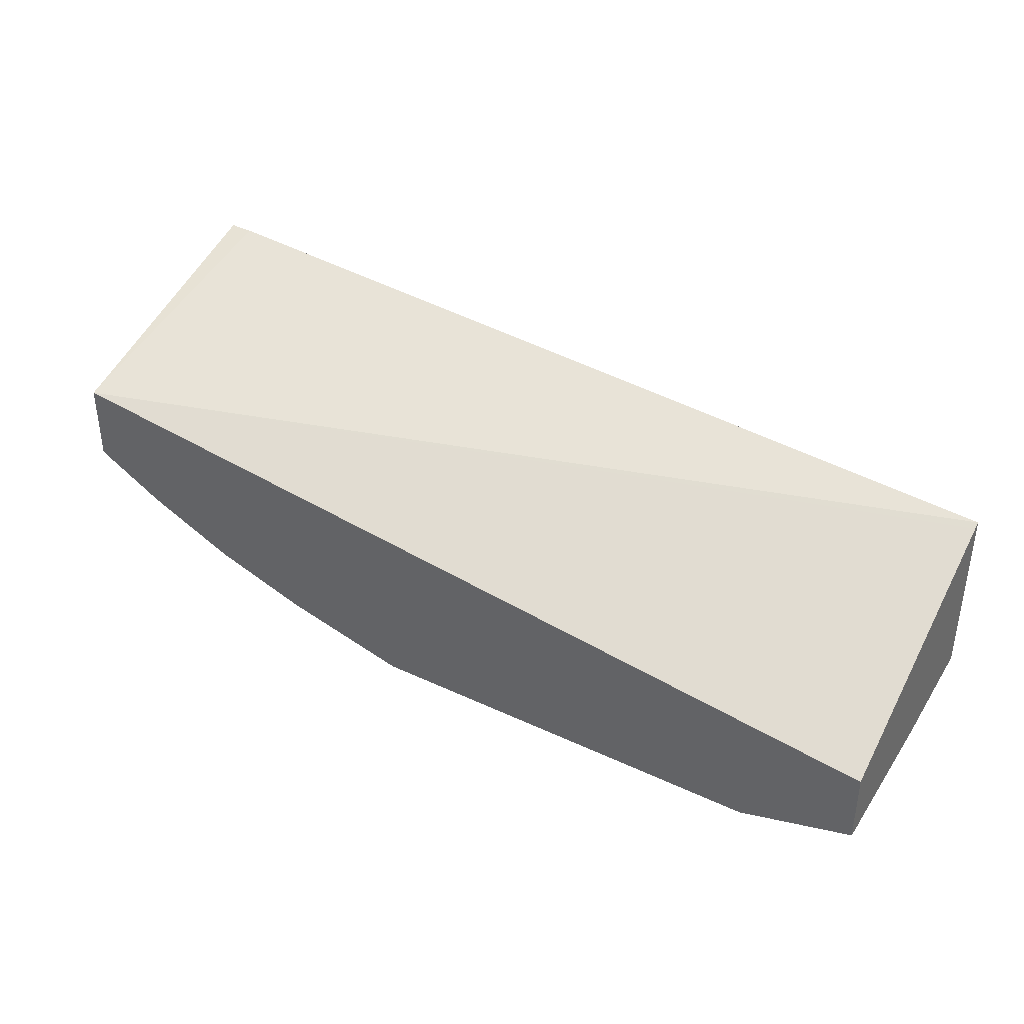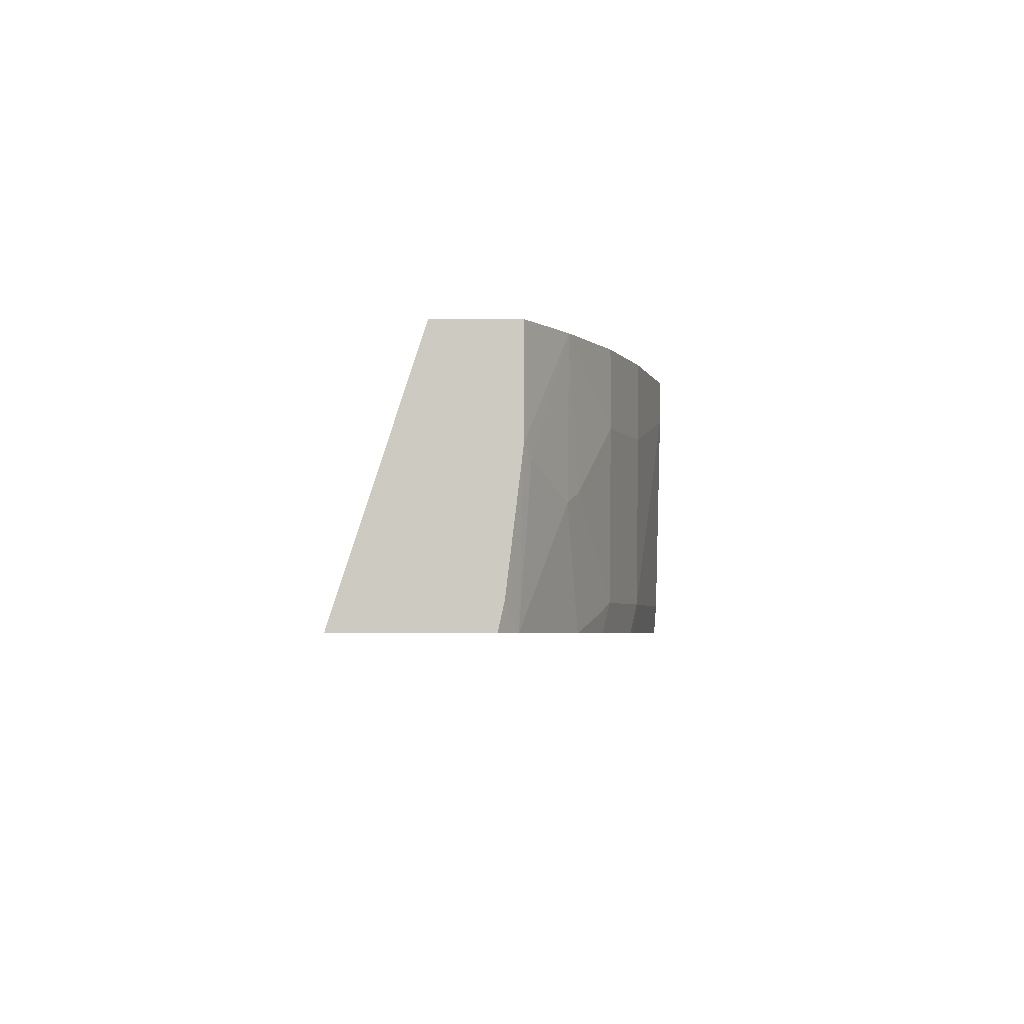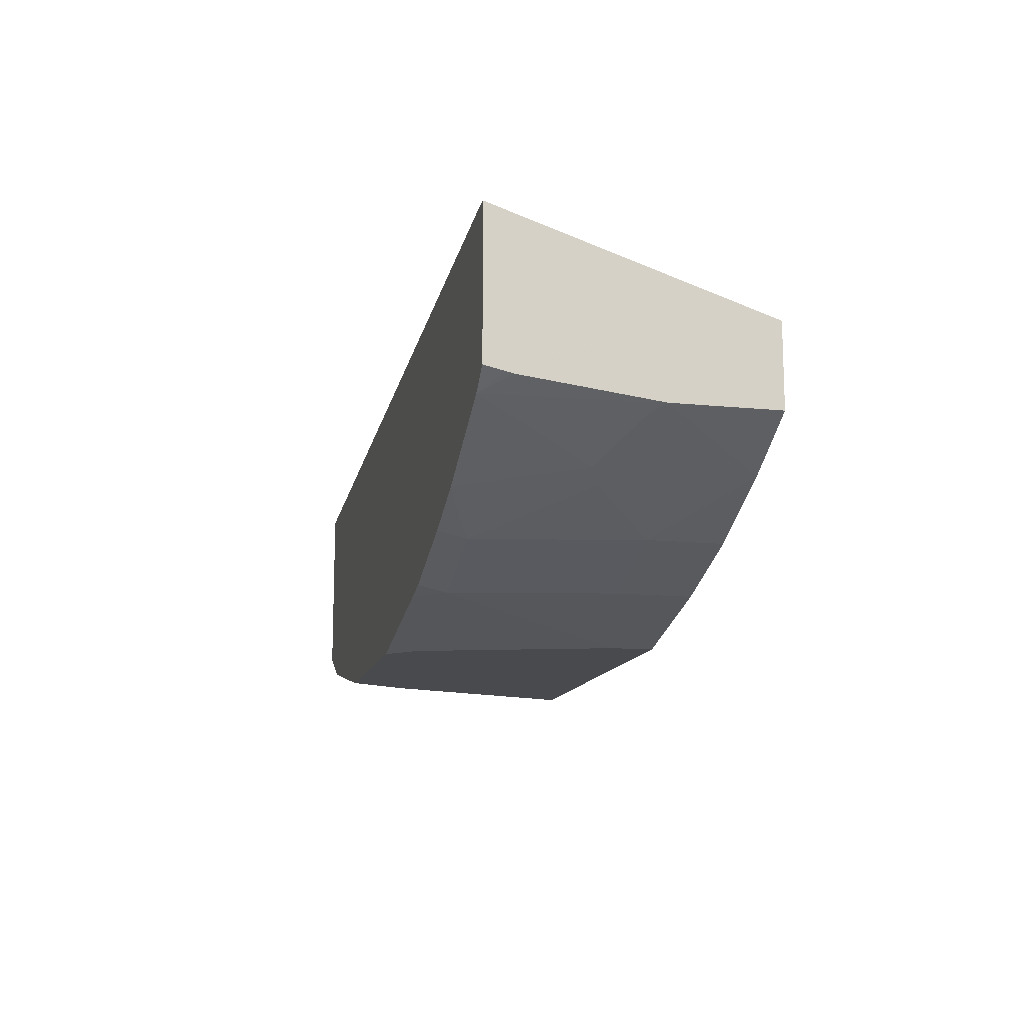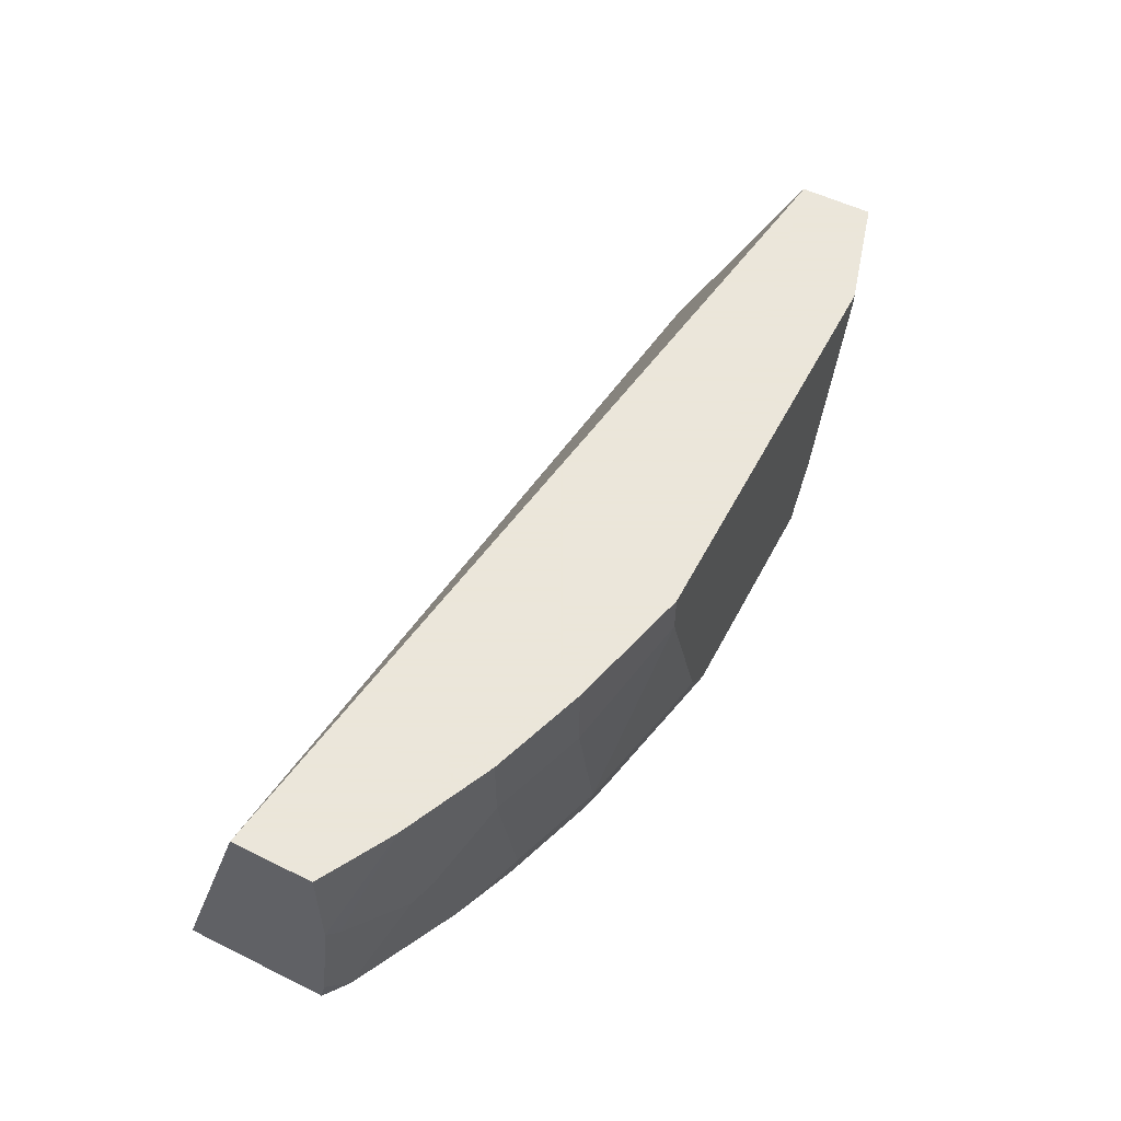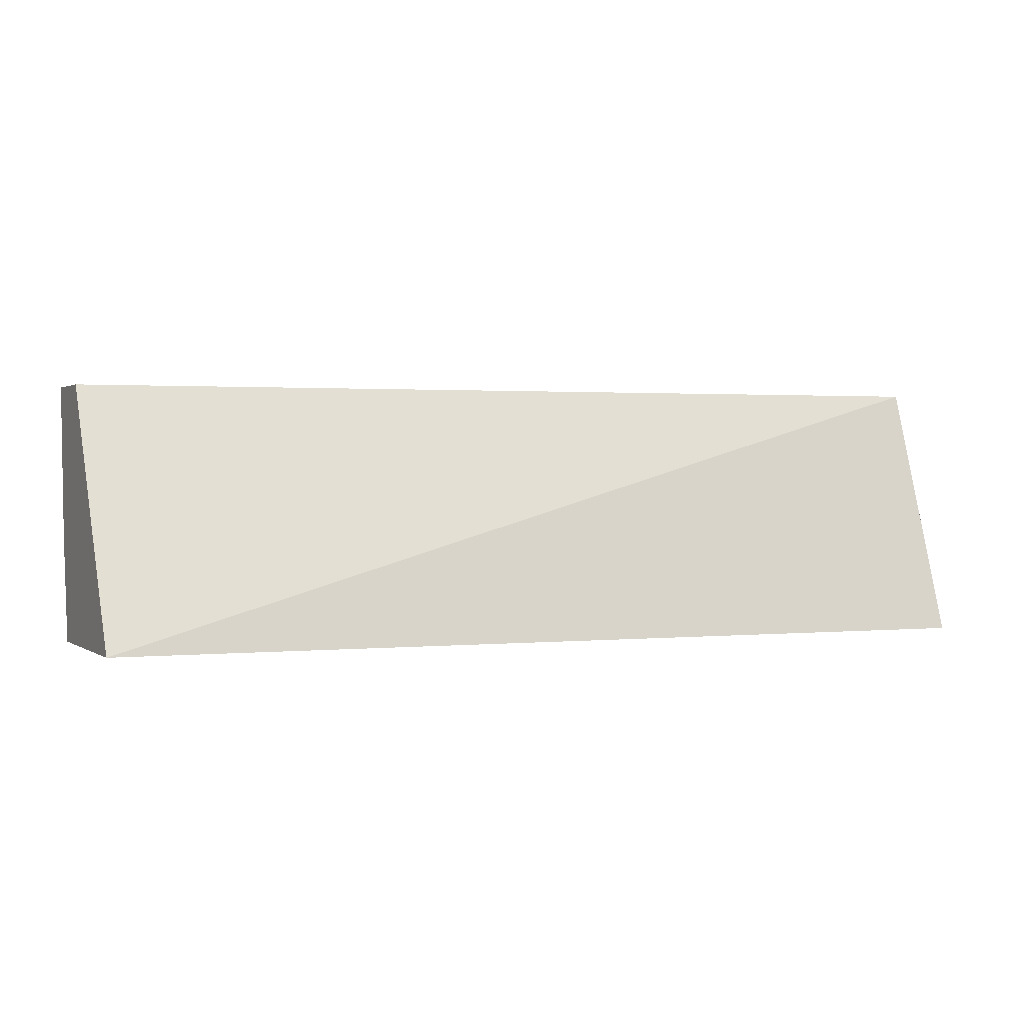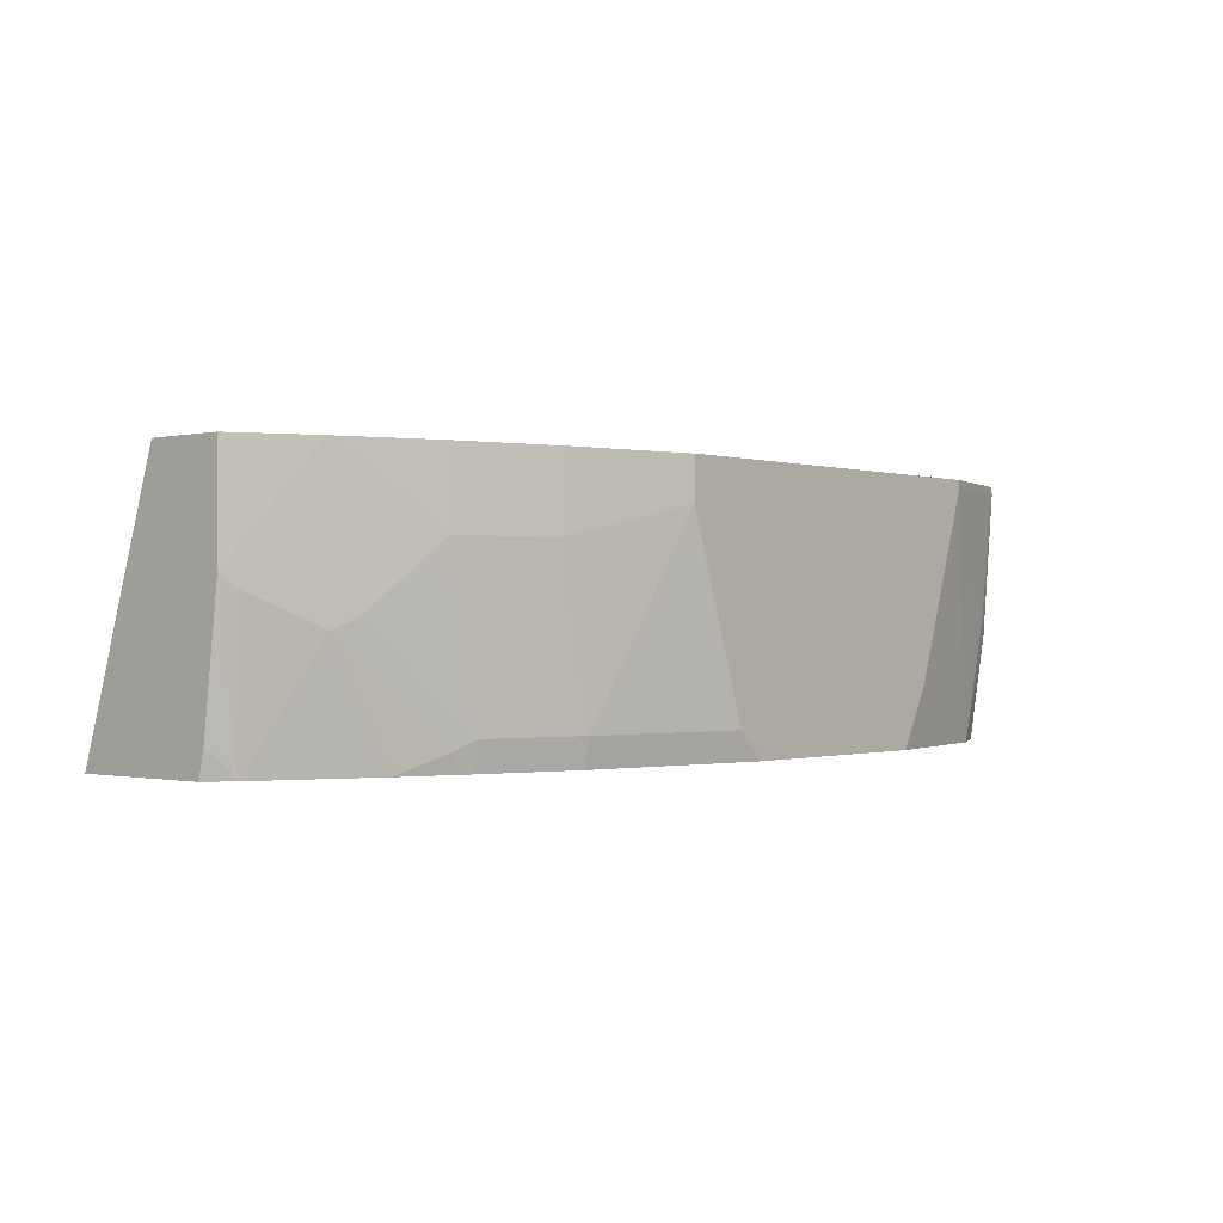
<metadata>
{"format":"obj","ext":"obj","renderer":"f3d","projection":"perspective","resolution":1024,"background":"white","views":[{"elev":37.7,"azim":-149.0,"up":"+Z"},{"elev":-3.8,"azim":90.0,"up":"+Y"},{"elev":-13.2,"azim":77.0,"up":"+Z"},{"elev":55.0,"azim":117.4,"up":"+Y"},{"elev":1.2,"azim":-25.3,"up":"+Y"},{"elev":-0.5,"azim":130.9,"up":"+Y"}]}
</metadata>
<code>
v 0.1114 -0.04303 -0.4455
v 0.175 -0.04303 -0.4296
v 0.1114 -0.06365 -0.4455
v -0.09546 -0.04303 -0.4455
v 0.175 -0.07956 -0.4296
v 0.2228 -0.04303 -0.4137
v 0.1591 -0.1591 -0.4296
v 0.07955 -0.1591 -0.4455
v -0.09546 -0.04774 -0.4455
v -0.153 -0.04303 -0.4296
v 0.2228 -0.07956 -0.4137
v 0.2679 -0.04303 -0.3932
v 0.2068 -0.1591 -0.4137
v 0.1591 -0.1731 -0.4265
v 0.1452 -0.1731 -0.4296
v 0.06565 -0.1731 -0.4455
v -0.06362 -0.1432 -0.4455
v -0.1273 -0.1731 -0.4296
v -0.1432 -0.1114 -0.4296
v -0.153 -0.04774 -0.4296
v -0.153 -0.04303 -0.3932
v 0.2546 -0.1114 -0.3978
v 0.2651 -0.1167 -0.3925
v 0.2864 -0.04303 -0.3829
v 0.3033 -0.09445 -0.3734
v 0.297 -0.1008 -0.3766
v 0.2102 -0.1731 -0.4093
v 0.2068 -0.1731 -0.4106
v 0.2174 -0.1644 -0.4084
v -0.04771 -0.1731 -0.4455
v -0.153 -0.1731 -0.4167
v -0.1511 -0.1193 -0.4256
v -0.153 -0.1212 -0.4242
v -0.153 -0.1697 -0.3288
v 0.3033 -0.04303 -0.3336
v 0.2599 -0.1731 -0.3872
v 0.2406 -0.1731 -0.3968
v 0.2387 -0.1731 -0.3978
v 0.2917 -0.1731 -0.3712
v 0.2811 -0.1731 -0.3766
v 0.3033 -0.04303 -0.3734
v 0.3033 -0.1596 -0.3654
v -0.153 -0.1731 -0.3272
v 0.2916 -0.1731 -0.2917
v 0.3033 -0.1731 -0.2913
v 0.3033 -0.1634 -0.3646
v 0.3033 -0.1731 -0.3625
f 14 18 30
f 20 32 33
f 18 32 19
f 18 31 32
f 17 30 18
f 14 16 15
f 14 30 16
f 19 32 20
f 14 31 18
f 14 38 37
f 14 44 43
f 14 45 44
f 14 47 45
f 14 40 39
f 14 36 40
f 14 37 36
f 14 27 38
f 21 34 35
f 14 28 27
f 14 43 31
f 22 23 29
f 34 43 35
f 23 37 38
f 13 29 27
f 39 46 47
f 39 42 46
f 35 43 44
f 35 44 45
f 31 33 32
f 27 29 38
f 25 39 26
f 25 42 39
f 25 46 42
f 25 47 46
f 25 45 47
f 25 35 45
f 25 41 35
f 24 41 25
f 23 40 36
f 23 39 40
f 23 26 39
f 23 38 29
f 23 36 37
f 13 22 29
f 14 39 47
f 12 26 23
f 3 7 8
f 3 5 7
f 2 11 5
f 2 6 11
f 1 6 2
f 1 12 6
f 1 24 12
f 1 41 24
f 1 35 41
f 4 9 20
f 1 21 35
f 1 4 10
f 1 9 4
f 1 17 9
f 1 30 17
f 1 16 30
f 1 8 16
f 1 3 8
f 1 2 5
f 13 27 28
f 1 10 21
f 4 20 10
f 1 5 3
f 6 12 11
f 5 11 7
f 12 25 26
f 12 23 22
f 11 22 13
f 11 12 22
f 10 34 21
f 10 43 34
f 10 31 43
f 10 33 31
f 12 24 25
f 9 19 20
f 9 18 19
f 9 17 18
f 7 16 8
f 7 15 16
f 7 14 15
f 7 28 14
f 7 11 13
f 7 13 28
f 10 20 33

</code>
